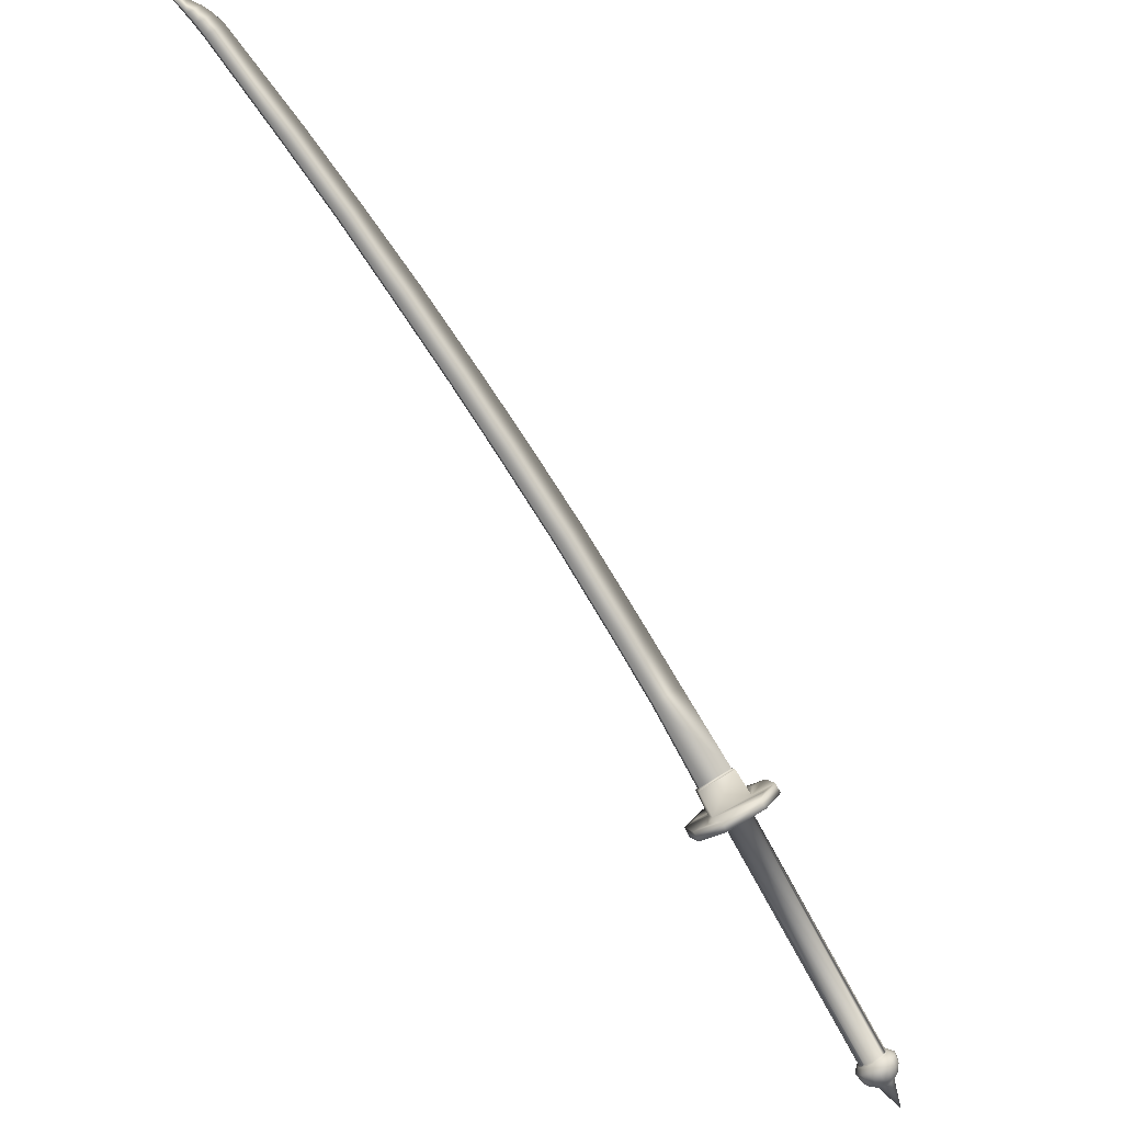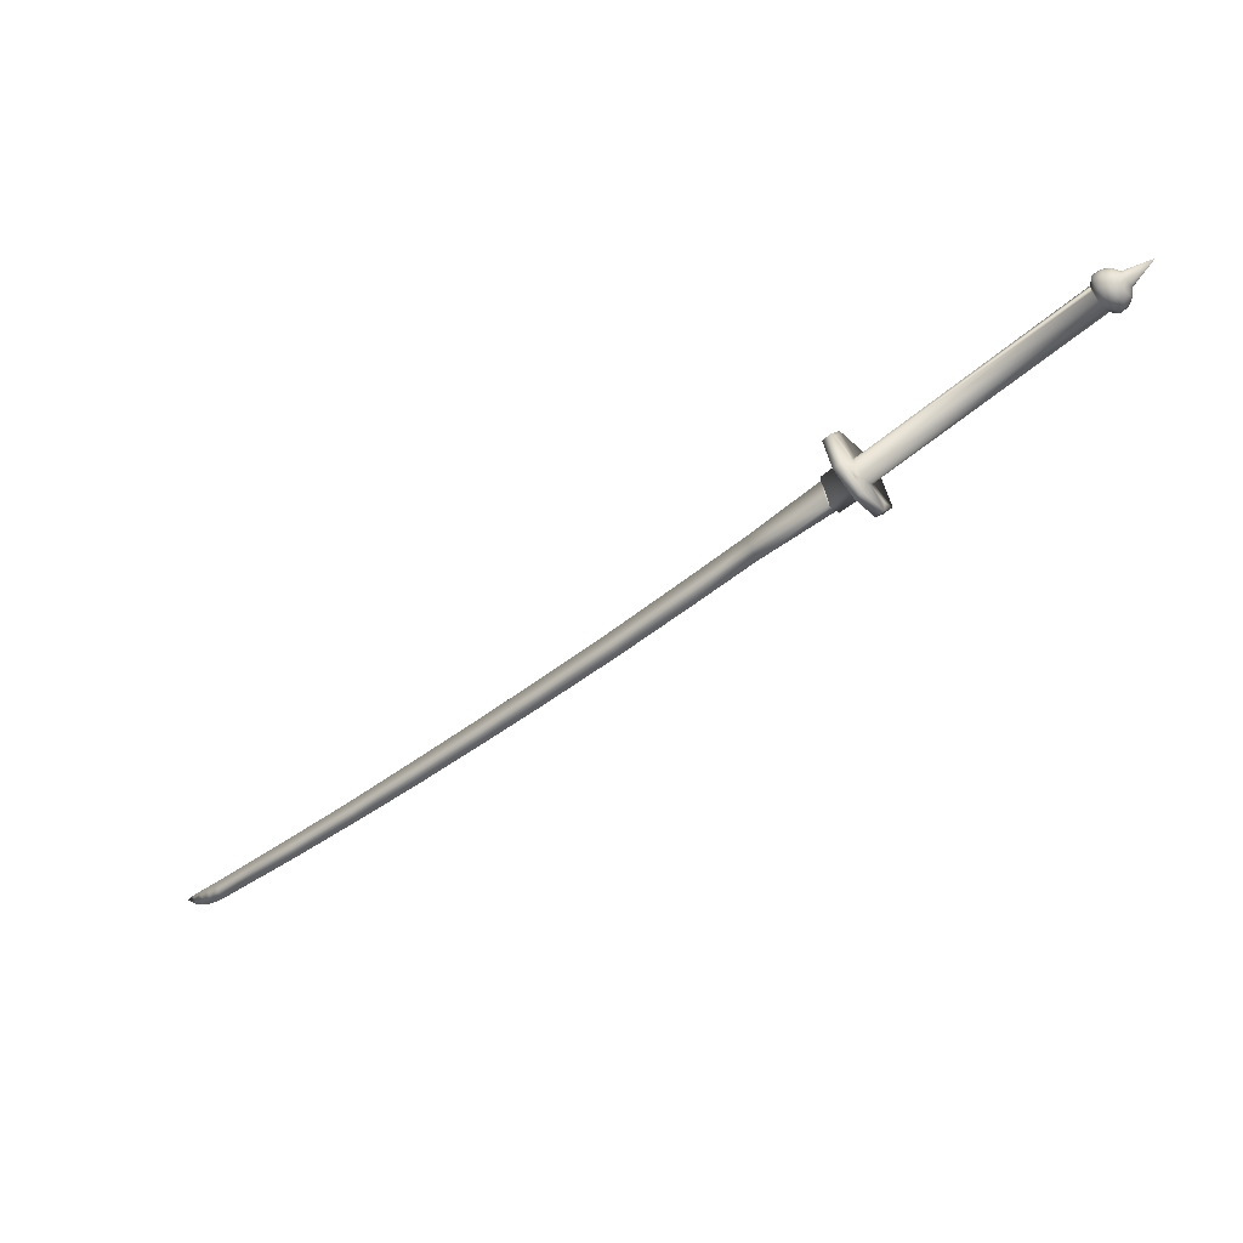
<metadata>
{"format":"obj","ext":"obj","renderer":"f3d","projection":"perspective","resolution":1024,"background":"white","views":[{"elev":45.9,"azim":-129.2,"up":"+Z"},{"elev":-60.3,"azim":177.6,"up":"+Y"}]}
</metadata>
<code>
g default
v -1.54 5.78 0.8138
v -1.576 5.603 0.8537
v -1.484 5.615 0.939
v -1.454 5.78 0.8981
v -1.44 5.596 0.8942
v -1.533 5.584 0.8089
v -1.497 5.76 0.769
v -1.41 5.761 0.8533
v -1.449 5.768 0.8939
v -1.418 5.754 0.8621
v -1.468 5.621 0.9375
v -1.441 5.768 0.9011
v -1.476 5.621 0.9303
v -1.445 5.608 0.899
v -1.445 5.607 0.8985
v -1.437 5.608 0.9057
v -1.41 5.755 0.8693
v -1.168 5.64 1.188
v -1.159 5.779 1.171
v -1.128 5.766 1.139
v -0.9332 5.663 1.407
v -0.9248 5.799 1.39
v -0.8939 5.786 1.359
v -0.6179 5.698 1.699
v -0.6103 5.83 1.683
v -0.5794 5.816 1.652
v -0.2939 5.872 1.974
v -0.3009 5.742 1.988
v -0.05229 5.783 2.213
v -0.04614 5.907 2.2
v -0.2629 5.858 1.942
v -0.01519 5.893 2.168
v 0.2351 5.833 2.471
v 0.2407 5.954 2.459
v 0.2716 5.94 2.427
v 0.5165 5.889 2.721
v 0.5204 6.001 2.711
v 0.5513 5.988 2.679
v 0.7976 5.949 2.969
v 0.8032 6.058 2.962
v 0.8342 6.044 2.93
v 1.162 6.037 3.286
v 1.163 6.133 3.279
v 1.194 6.12 3.248
v 1.206 6.056 3.321
v 1.206 6.144 3.317
v 1.237 6.131 3.285
v 1.247 6.081 3.35
v 1.245 6.155 3.347
v 1.273 6.143 3.319
v 1.292 6.122 3.376
v 1.292 6.168 3.378
v 1.311 6.159 3.358
v 1.337 6.177 3.397
v -1.635 5.819 0.9089
v -1.668 5.819 0.8768
v -1.702 5.644 0.9186
v -1.669 5.645 0.9503
v -1.399 5.716 0.6669
v -1.433 5.542 0.7083
v -1.466 5.541 0.6766
v -1.432 5.716 0.6348
v -1.652 5.515 0.8713
v -1.554 5.472 0.7711
v -1.521 5.473 0.8028
v -1.619 5.516 0.903
v -1.449 5.845 0.7143
v -1.482 5.845 0.6822
v -1.579 5.888 0.7824
v -1.547 5.888 0.8144
v -1.571 5.835 0.8425
v -1.621 5.58 0.9023
v -1.447 5.783 0.7157
v -1.499 5.524 0.776
v -1.532 5.649 0.7389
v -1.541 5.631 0.7487
v -2.38 5.587 -0.04941
v -2.371 5.605 -0.05984
v -1.554 5.619 0.7623
v -1.568 5.614 0.7781
v -2.407 5.57 -0.01922
v -2.392 5.575 -0.03507
v -2.455 5.642 0.02746
v -1.614 5.686 0.8275
v -1.61 5.707 0.8225
v -2.451 5.663 0.0222
v -1.573 5.742 0.7833
v -1.557 5.739 0.7674
v -2.4 5.695 -0.03416
v -2.416 5.698 -0.01845
v -1.543 5.729 0.7533
v -2.386 5.685 -0.04778
v -1.532 5.712 0.7426
v -2.375 5.669 -0.05835
v -1.528 5.67 0.7338
v -2.368 5.626 -0.06511
v -2.394 5.57 -0.04324
v -2.378 5.588 -0.06074
v -2.369 5.613 -0.07168
v -2.389 5.692 -0.05412
v -2.408 5.703 -0.03482
v -2.429 5.703 -0.01348
v -2.43 5.693 -0.002644
v -2.454 5.62 0.02666
v -2.465 5.64 0.02767
v -2.461 5.611 0.02583
v -2.448 5.599 0.02063
v -2.45 5.586 0.01549
v -2.437 5.583 0.01011
v -2.495 5.603 0.02451
v -2.48 5.569 0.01082
v -2.52 5.602 -0.00527
v -2.506 5.57 -0.01833
v -2.532 5.608 -0.04219
v -2.521 5.583 -0.05251
v -2.528 5.617 -0.08014
v -2.522 5.603 -0.08576
v -2.599 5.625 -0.1973
v -2.53 5.633 -0.07913
v -2.527 5.648 -0.08285
v -2.52 5.66 -0.09077
v -2.511 5.667 -0.1014
v -2.5 5.667 -0.113
v -2.489 5.661 -0.1235
v -2.481 5.649 -0.131
v -2.477 5.634 -0.1344
v -2.478 5.618 -0.133
v -2.483 5.604 -0.1271
v -2.492 5.595 -0.1176
v -2.502 5.591 -0.1062
v -2.513 5.594 -0.09492
v -2.504 5.566 -0.06936
v -2.484 5.56 -0.08994
v -2.484 5.549 -0.03993
v -2.459 5.542 -0.06627
v -2.457 5.547 -0.01182
v -2.43 5.539 -0.03938
v -2.413 5.563 -0.02228
v -2.433 5.569 -0.001541
v -2.434 5.55 -0.09284
v -2.465 5.567 -0.1107
v -2.449 5.584 -0.128
v -2.414 5.573 -0.1149
v -2.384 5.571 -0.09026
v -2.405 5.548 -0.0671
v -2.44 5.61 -0.1389
v -2.402 5.605 -0.1289
v -2.439 5.639 -0.1415
v -2.401 5.642 -0.1322
v -2.37 5.644 -0.1083
v -2.372 5.606 -0.1049
v -2.368 5.643 -0.07433
v -2.41 5.678 -0.1243
v -2.446 5.666 -0.1353
v -2.461 5.688 -0.1214
v -2.429 5.705 -0.1066
v -2.399 5.71 -0.08153
v -2.38 5.681 -0.1
v -2.375 5.67 -0.06811
v -2.48 5.699 -0.1023
v -2.453 5.72 -0.0821
v -2.5 5.699 -0.08115
v -2.479 5.719 -0.05505
v -2.451 5.724 -0.02758
v -2.424 5.725 -0.05592
v -2.517 5.686 -0.06166
v -2.501 5.703 -0.03014
v -2.53 5.664 -0.04733
v -2.518 5.675 -0.01171
v -2.492 5.679 0.0177
v -2.475 5.708 -0.001523
v -2.459 5.668 0.0207
v -2.447 5.69 0.006172
v -2.535 5.636 -0.04041
v -2.524 5.639 -0.002869
v -2.499 5.641 0.02694
v -1.473 5.763 0.6775
v -1.52 5.534 0.7316
v -1.598 5.627 0.8082
v -1.661 5.598 0.8764
v -1.609 5.644 0.8191
v -1.584 5.617 0.794
v -2.423 5.573 -0.003835
v -1.613 5.664 0.8265
v -1.6 5.725 0.8126
v -2.443 5.681 0.01153
v -1.587 5.737 0.7988
v -1.528 5.692 0.7347
v -2.369 5.649 -0.0646
v -1.617 5.824 0.825
g Katana1
f 1 2 3
f 3 4 1
f 5 6 7
f 8 5 7
f 6 5 3
f 3 2 6
f 4 8 7
f 7 1 4
f 4 9 10
f 8 4 10
f 11 12 9
f 9 13 11
f 14 15 16
f 13 14 16
f 13 16 11
f 9 12 17
f 17 10 9
f 11 18 19
f 19 12 11
f 11 16 18
f 15 10 17
f 17 16 15
f 19 20 17
f 17 12 19
f 19 18 21
f 21 22 19
f 20 23 21
f 21 18 20
f 19 22 23
f 23 20 19
f 22 21 24
f 24 25 22
f 23 26 24
f 24 21 23
f 25 26 23
f 23 22 25
f 27 28 29
f 29 30 27
f 31 32 29
f 29 28 31
f 27 30 32
f 32 31 27
f 30 29 33
f 33 34 30
f 32 35 33
f 33 29 32
f 30 34 35
f 35 32 30
f 34 33 36
f 36 37 34
f 35 38 36
f 36 33 35
f 34 37 38
f 38 35 34
f 37 36 39
f 39 40 37
f 38 41 39
f 39 36 38
f 37 40 41
f 41 38 37
f 40 39 42
f 42 43 40
f 41 44 42
f 42 39 41
f 40 43 44
f 44 41 40
f 43 42 45
f 45 46 43
f 44 47 45
f 45 42 44
f 43 46 47
f 47 44 43
f 46 45 48
f 48 49 46
f 47 50 48
f 48 45 47
f 46 49 50
f 50 47 46
f 49 48 51
f 51 52 49
f 50 53 51
f 51 48 50
f 49 52 53
f 53 50 49
f 52 51 54
f 51 53 54
f 53 52 54
f 55 56 57
f 57 58 55
f 59 60 61
f 61 62 59
f 63 64 65
f 65 66 63
f 67 68 69
f 67 69 70
f 1 71 55
f 1 55 58
f 1 58 72
f 2 1 72
f 7 73 67
f 7 67 70
f 7 70 71
f 1 7 71
f 6 74 60
f 6 60 59
f 6 59 73
f 7 6 73
f 2 72 66
f 2 66 65
f 2 65 74
f 6 2 74
f 75 76 77
f 77 78 75
f 79 80 81
f 81 82 79
f 83 84 85
f 85 86 83
f 87 88 89
f 89 90 87
f 88 91 92
f 92 89 88
f 91 93 94
f 94 92 91
f 95 75 78
f 78 96 95
f 77 82 97
f 97 98 77
f 78 77 98
f 98 99 78
f 89 92 100
f 100 101 89
f 90 89 101
f 90 101 102
f 90 102 103
f 104 83 105
f 105 106 104
f 107 104 106
f 107 106 108
f 107 108 109
f 108 106 110
f 110 111 108
f 110 112 113
f 113 111 110
f 113 112 114
f 114 115 113
f 115 114 116
f 116 117 115
f 118 117 116
f 118 116 119
f 118 119 120
f 118 120 121
f 118 121 122
f 118 122 123
f 118 123 124
f 118 124 125
f 118 125 126
f 118 126 127
f 118 127 128
f 118 128 129
f 118 129 130
f 118 130 131
f 115 117 131
f 131 132 115
f 131 130 133
f 133 132 131
f 113 115 132
f 132 134 113
f 132 133 135
f 135 134 132
f 136 111 113
f 113 134 136
f 134 135 137
f 137 136 134
f 137 138 139
f 139 136 137
f 140 135 133
f 133 141 140
f 141 129 128
f 128 142 141
f 142 143 140
f 140 141 142
f 143 144 145
f 145 140 143
f 145 144 98
f 98 97 145
f 143 142 146
f 146 147 143
f 148 146 127
f 127 126 148
f 148 149 147
f 147 146 148
f 147 149 150
f 150 151 147
f 150 152 99
f 99 151 150
f 153 149 148
f 148 154 153
f 154 125 124
f 124 155 154
f 154 155 156
f 156 153 154
f 153 156 157
f 157 158 153
f 157 100 159
f 159 158 157
f 156 155 160
f 160 161 156
f 160 123 122
f 122 162 160
f 160 162 163
f 163 161 160
f 161 163 164
f 164 165 161
f 165 164 102
f 102 101 165
f 163 162 166
f 166 167 163
f 166 121 120
f 120 168 166
f 166 168 169
f 169 167 166
f 169 170 171
f 171 167 169
f 171 170 172
f 172 173 171
f 169 168 174
f 174 175 169
f 169 175 176
f 176 170 169
f 176 105 172
f 172 170 176
f 174 168 120
f 120 119 174
f 163 167 171
f 171 164 163
f 171 173 102
f 102 164 171
f 166 162 122
f 122 121 166
f 161 165 157
f 157 156 161
f 165 101 100
f 100 157 165
f 160 155 124
f 124 123 160
f 153 158 150
f 150 149 153
f 150 158 159
f 159 152 150
f 154 148 126
f 126 125 154
f 143 147 151
f 151 144 143
f 151 99 98
f 98 144 151
f 146 142 128
f 128 127 146
f 135 140 145
f 145 137 135
f 137 145 97
f 97 138 137
f 133 130 129
f 129 141 133
f 118 131 117
f 116 114 174
f 174 119 116
f 174 114 112
f 112 175 174
f 175 112 110
f 110 176 175
f 110 106 105
f 105 176 110
f 136 139 108
f 108 111 136
f 177 93 91
f 68 177 91
f 76 178 79
f 179 63 180
f 180 181 179
f 79 82 77
f 77 76 79
f 182 183 81
f 81 80 182
f 179 109 183
f 183 182 179
f 181 107 109
f 109 179 181
f 181 184 104
f 104 107 181
f 84 83 104
f 104 184 84
f 185 186 86
f 86 85 185
f 187 103 186
f 186 185 187
f 87 90 103
f 103 187 87
f 188 189 94
f 94 93 188
f 95 96 189
f 189 188 95
f 139 183 109
f 109 108 139
f 138 81 183
f 183 139 138
f 97 82 81
f 81 138 97
f 99 152 189
f 99 189 96
f 99 96 78
f 159 94 189
f 189 152 159
f 94 159 100
f 100 92 94
f 173 186 103
f 103 102 173
f 172 86 186
f 186 173 172
f 105 83 86
f 86 172 105
f 28 27 25
f 25 24 28
f 26 31 28
f 28 24 26
f 27 31 26
f 26 25 27
f 72 58 66
f 71 70 55
f 69 190 56
f 57 180 63
f 73 59 67
f 74 65 60
f 64 178 61
f 68 62 177
f 70 69 56
f 56 55 70
f 63 66 58
f 58 57 63
f 65 64 61
f 61 60 65
f 62 68 67
f 67 59 62
f 190 187 185
f 179 182 63
f 182 80 64
f 64 63 182
f 80 79 178
f 178 64 80
f 75 61 178
f 178 76 75
f 95 62 61
f 61 75 95
f 95 188 177
f 177 62 95
f 188 93 177
f 184 181 180
f 84 184 180
f 180 57 84
f 85 56 190
f 190 185 85
f 85 84 57
f 57 56 85
f 87 187 190
f 190 69 87
f 88 69 68
f 68 91 88
f 88 87 69
f 20 18 16
f 16 17 20
f 14 13 3
f 3 5 14
f 9 4 3
f 3 13 9
f 15 14 5
f 10 15 5
f 10 5 8

</code>
